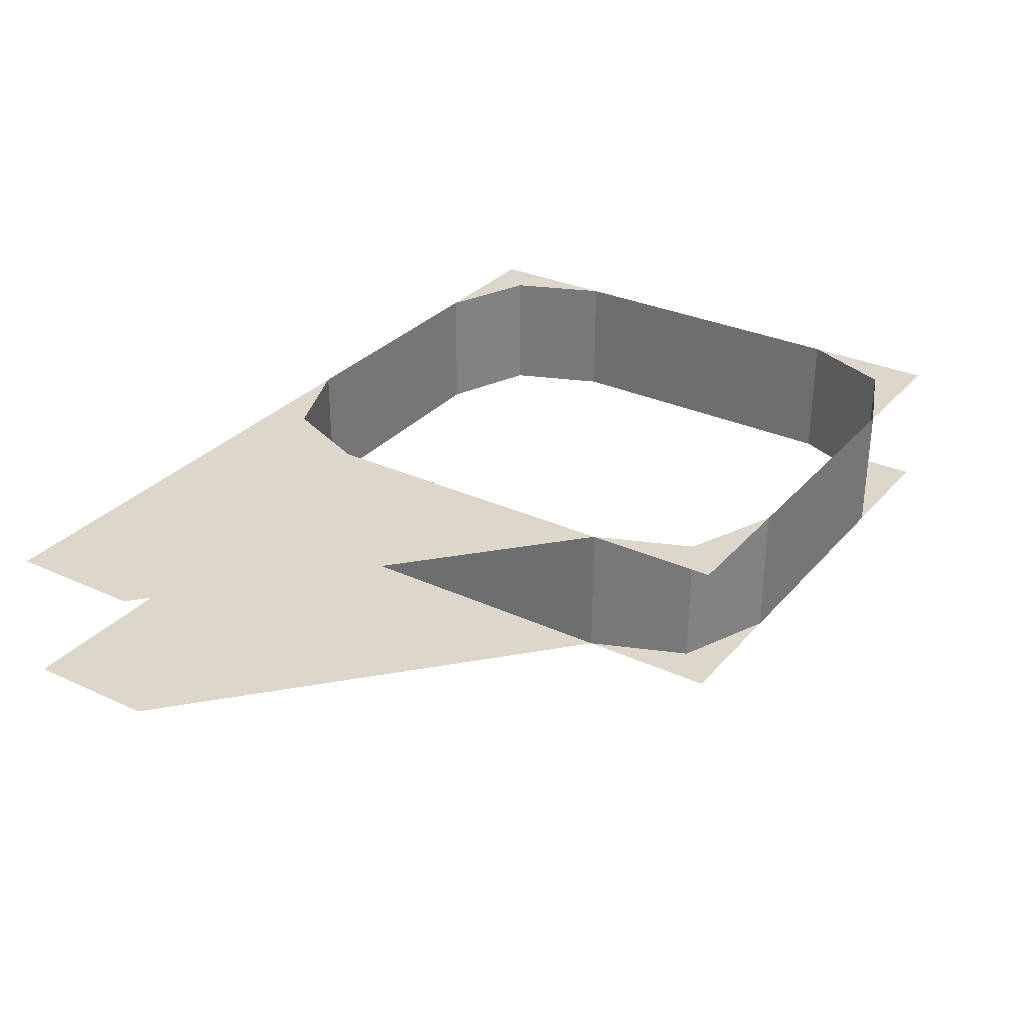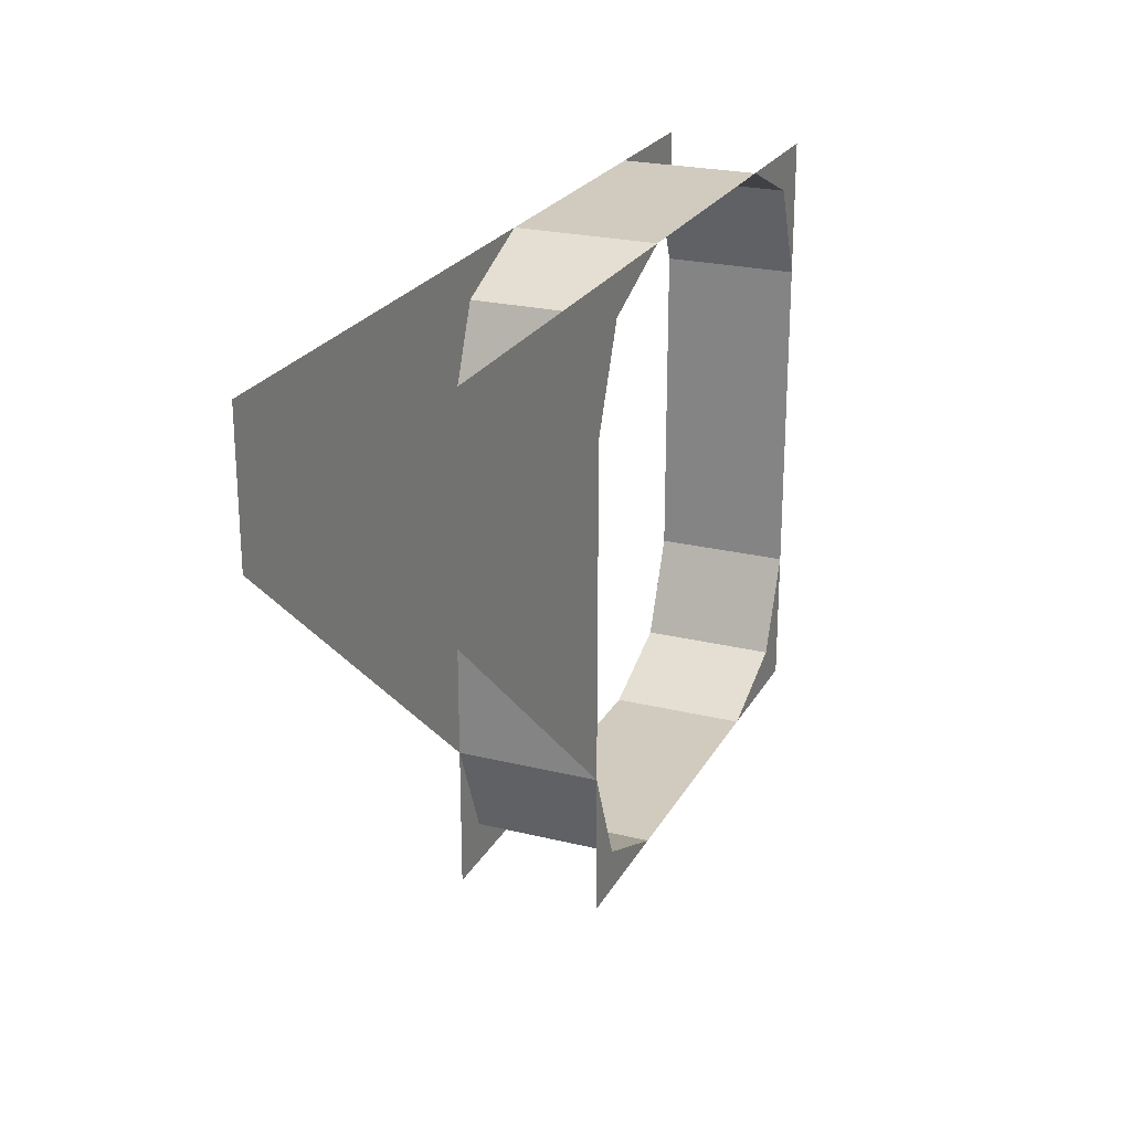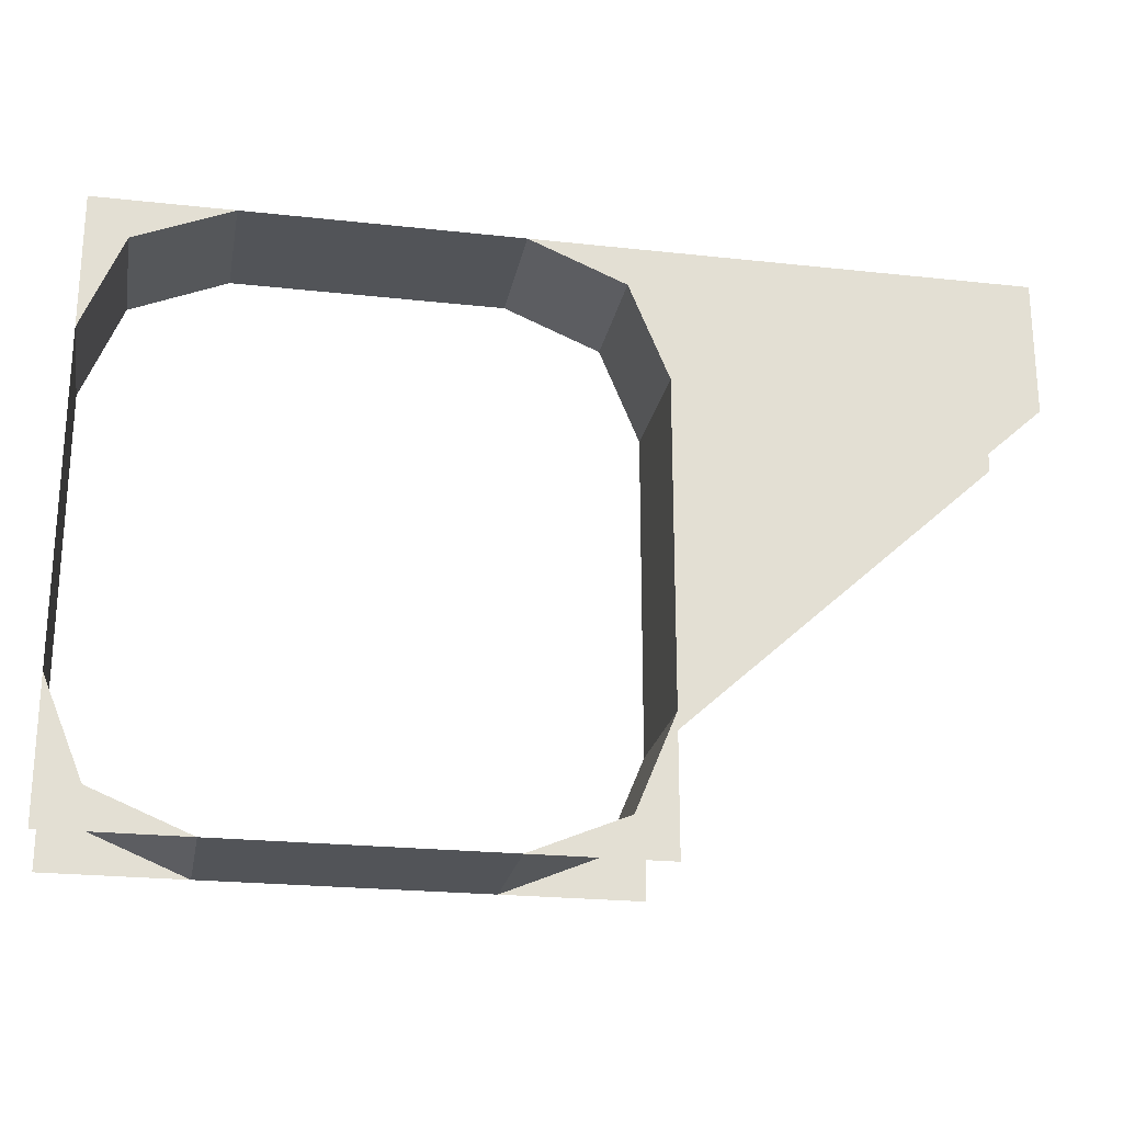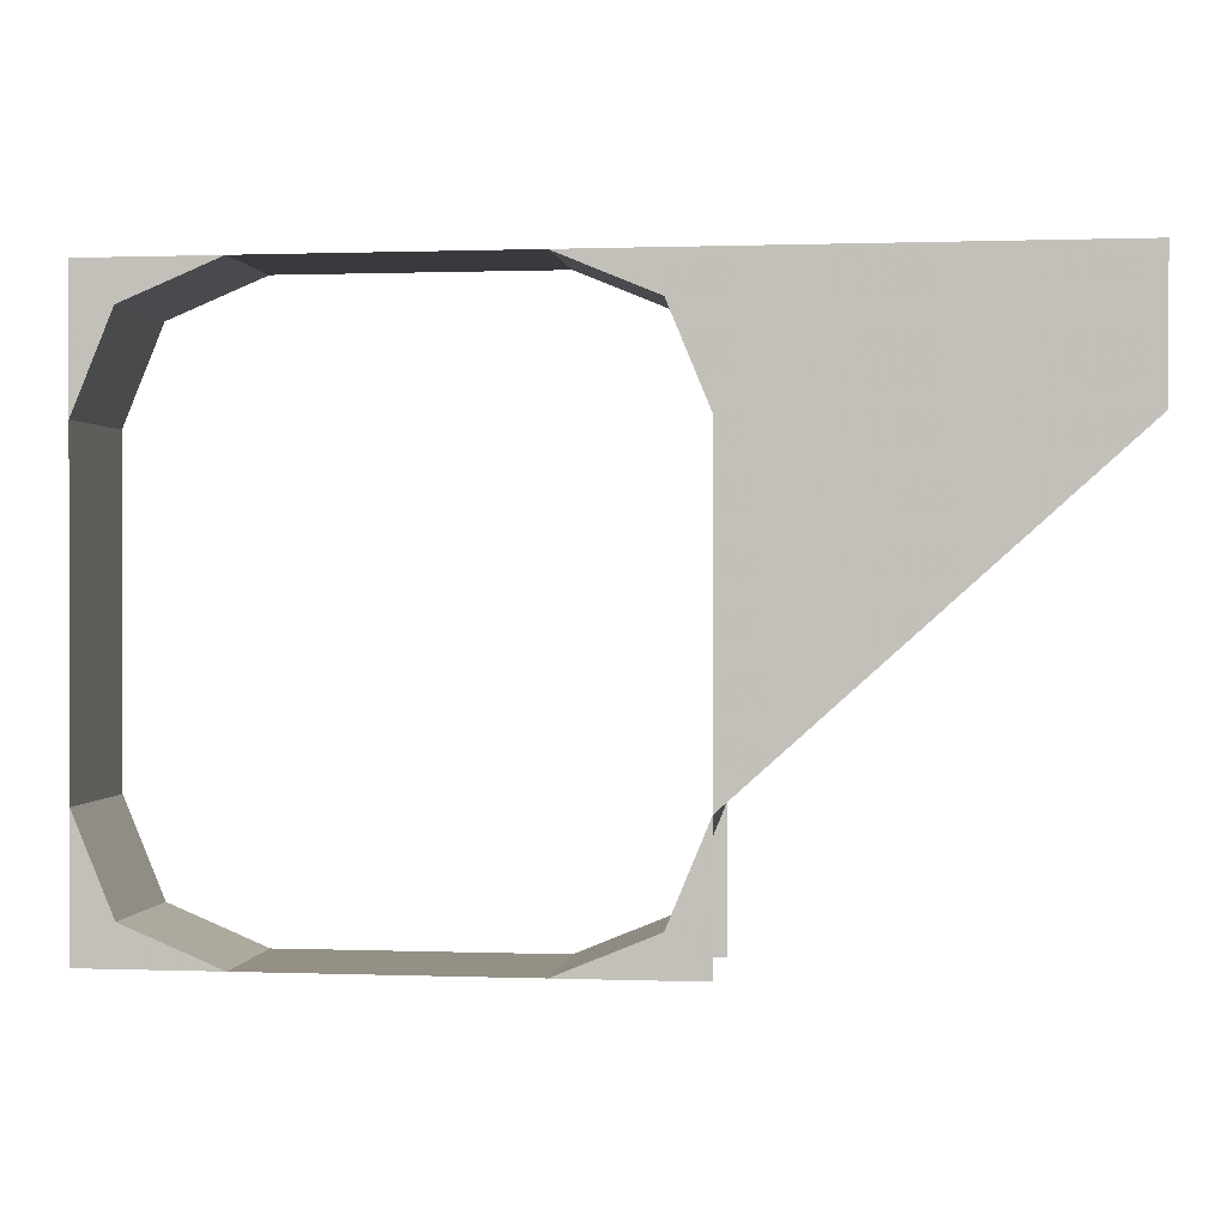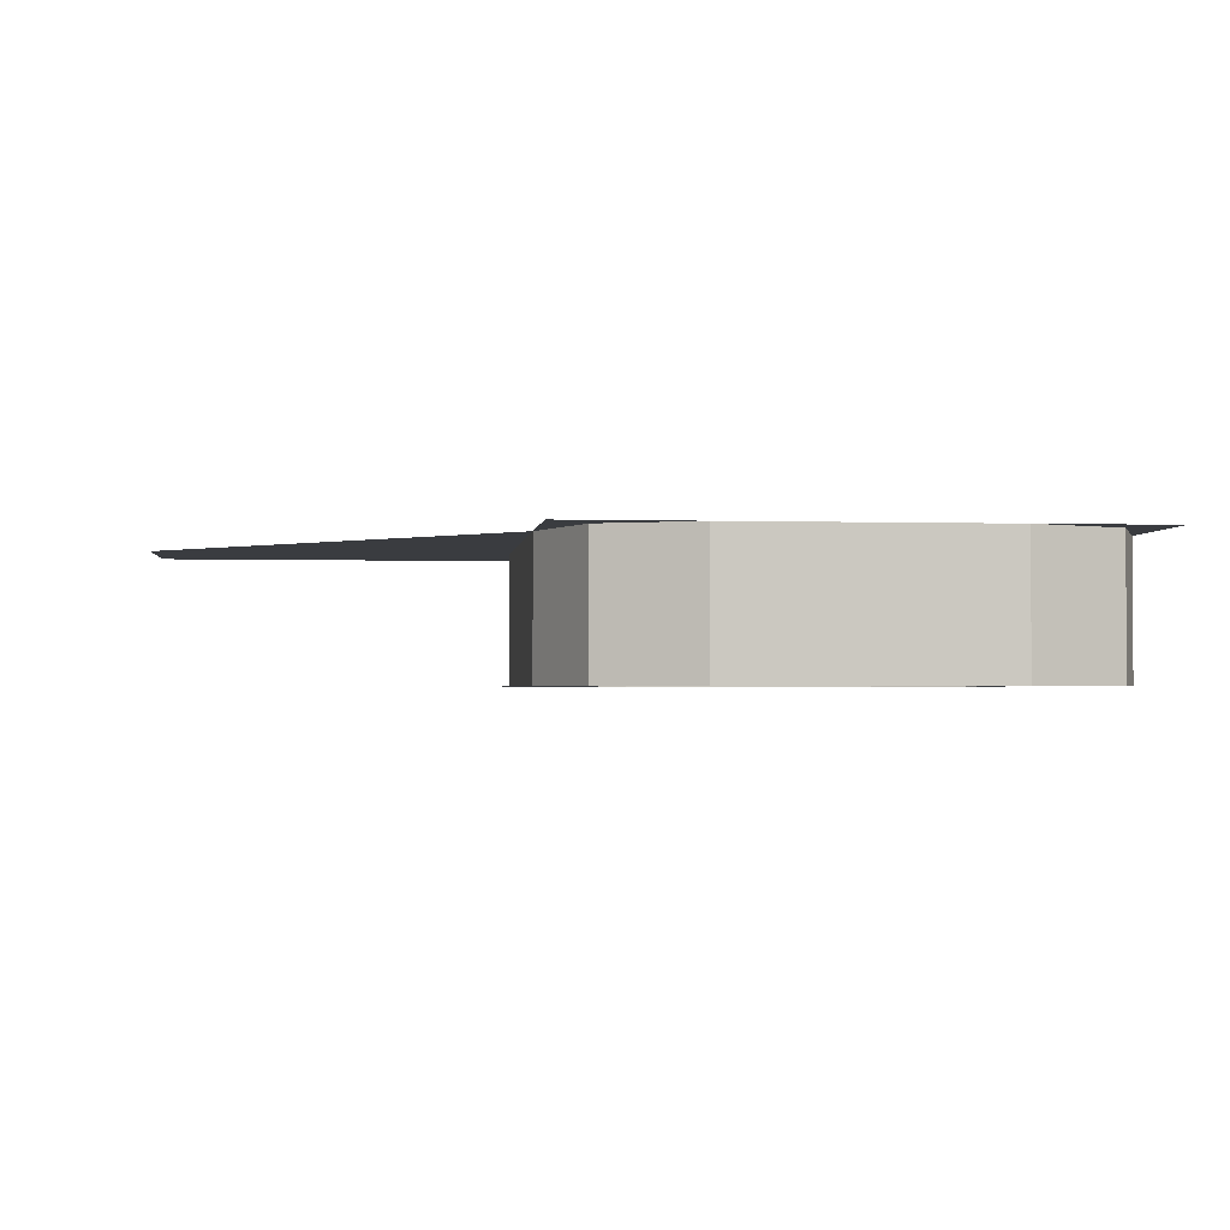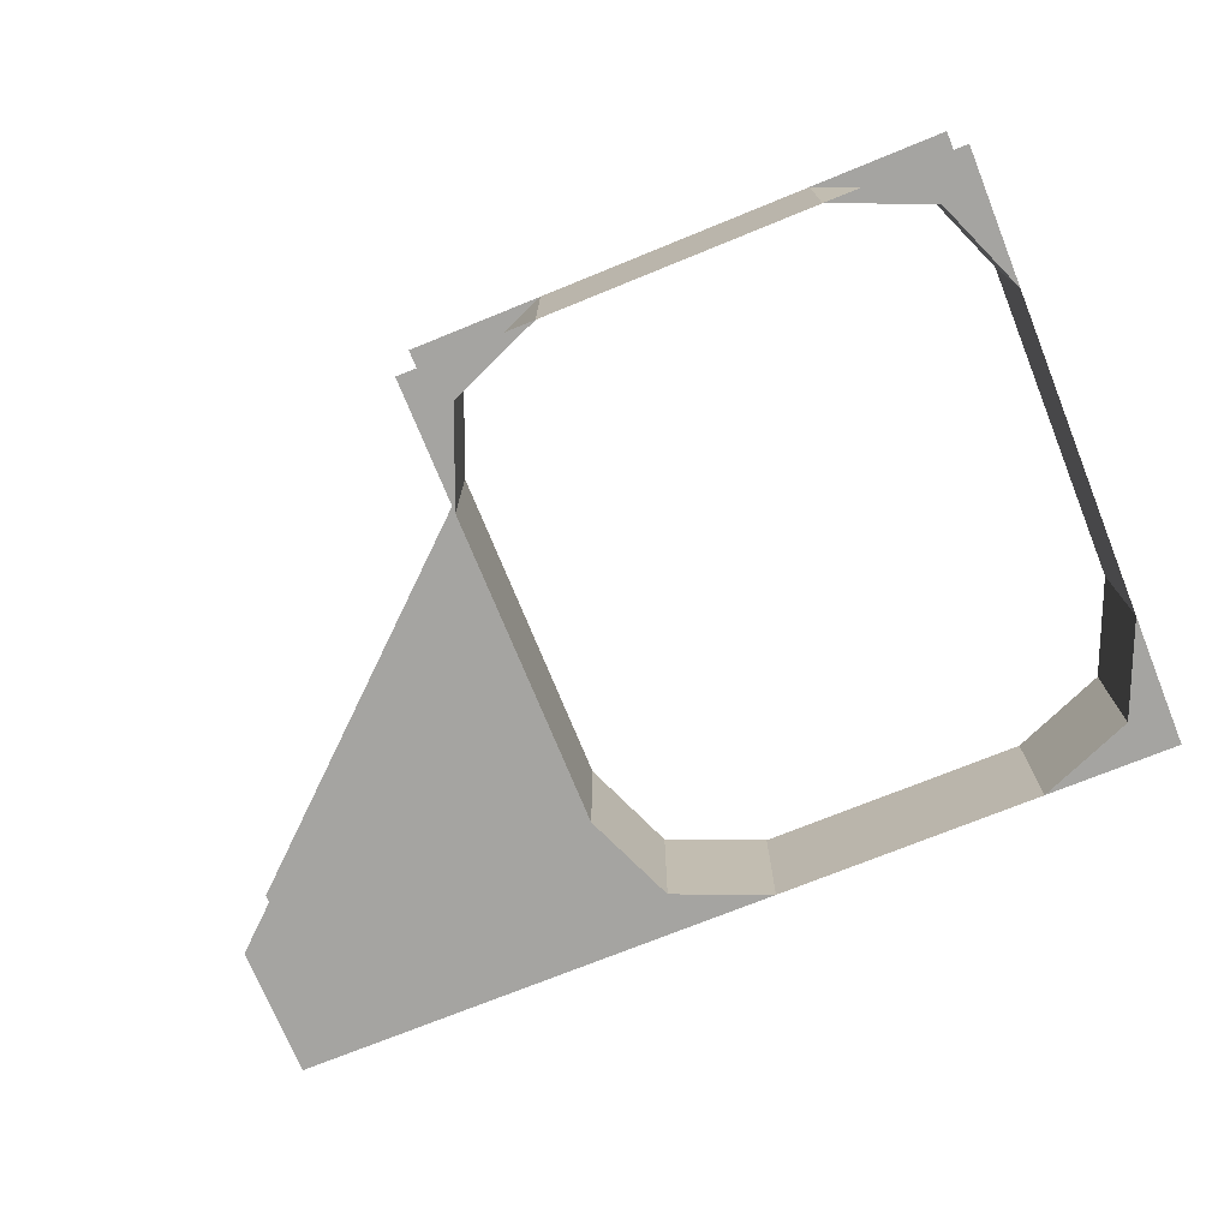
<metadata>
{"format":"obj","ext":"obj","renderer":"f3d","projection":"perspective","resolution":1024,"background":"white","views":[{"elev":30.7,"azim":123.4,"up":"+Y"},{"elev":23.5,"azim":112.5,"up":"+Z"},{"elev":-23.0,"azim":-10.6,"up":"+Z"},{"elev":0.6,"azim":7.7,"up":"+Z"},{"elev":-1.9,"azim":173.7,"up":"+Y"},{"elev":-73.2,"azim":-157.9,"up":"+Y"}]}
</metadata>
<code>
v -0.2439 -0.15 0.2861
v -0.2 -0.15 0.18
v -0.2 0 0.18
v -0.2439 0 0.2861
v -0.35 -0.15 0.33
v -0.2439 -0.15 0.2861
v -0.2439 0 0.2861
v -0.35 0 0.33
v -0.7561 -0.15 0.2861
v -0.8 -0.15 0.18
v -0.8 0 0.18
v -0.7561 0 0.2861
v -0.65 -0.15 0.33
v -0.7561 -0.15 0.2861
v -0.7561 0 0.2861
v -0.65 0 0.33
v -0.7561 -0.15 -0.2861
v -0.8 -0.15 -0.18
v -0.8 0 -0.18
v -0.7561 0 -0.2861
v -0.65 -0.15 -0.33
v -0.7561 -0.15 -0.2861
v -0.7561 0 -0.2861
v -0.65 0 -0.33
v -0.2439 -0.15 -0.2861
v -0.2 -0.15 -0.18
v -0.2 0 -0.18
v -0.2439 0 -0.2861
v -0.35 -0.15 -0.33
v -0.2439 -0.15 -0.2861
v -0.2439 0 -0.2861
v -0.35 0 -0.33
v -0.65 -0.15 -0.33
v -0.65 0 -0.33
v -0.35 0 -0.33
v -0.35 -0.15 -0.33
v -0.65 -0.15 0.33
v -0.65 0 0.33
v -0.35 0 0.33
v -0.35 -0.15 0.33
v -0.2 -0.15 0.18
v -0.2 0 0.18
v -0.2 0 -0.18
v -0.2 -0.15 -0.18
v -0.8 -0.15 0.18
v -0.8 0 0.18
v -0.8 0 -0.18
v -0.8 -0.15 -0.18
v -0.2 -0.15 0.33
v -0.2439 -0.15 0.2861
v -0.2 -0.15 0.18
v -0.2 -0.15 0.33
v -0.35 -0.15 0.33
v -0.2439 -0.15 0.2861
v -0.8 -0.15 0.33
v -0.7561 -0.15 0.2861
v -0.8 -0.15 0.18
v -0.8 -0.15 0.33
v -0.65 -0.15 0.33
v -0.7561 -0.15 0.2861
v -0.8 -0.15 -0.33
v -0.7561 -0.15 -0.2861
v -0.8 -0.15 -0.18
v -0.8 -0.15 -0.33
v -0.65 -0.15 -0.33
v -0.7561 -0.15 -0.2861
v -0.2 -0.15 -0.33
v -0.2439 -0.15 -0.2861
v -0.2 -0.15 -0.18
v -0.2 -0.15 -0.33
v -0.35 -0.15 -0.33
v -0.2439 -0.15 -0.2861
v -0.2 0 0.33
v -0.2439 0 0.2861
v -0.2 0 0.18
v -0.2 0 0.33
v -0.35 0 0.33
v -0.2439 0 0.2861
v -0.8 0 0.33
v -0.7561 0 0.2861
v -0.8 0 0.18
v -0.8 0 0.33
v -0.65 0 0.33
v -0.7561 0 0.2861
v -0.8 0 -0.33
v -0.7561 0 -0.2861
v -0.8 0 -0.18
v -0.8 0 -0.33
v -0.65 0 -0.33
v -0.7561 0 -0.2861
v -0.2 0 -0.33
v -0.2439 0 -0.2861
v -0.2 0 -0.18
v -0.2 0 -0.33
v -0.35 0 -0.33
v -0.2439 0 -0.2861
v 0.2 -0.15 0.33
v -0.2 -0.15 0.33
v -0.2 -0.15 0.18
v 0.2 -0.15 0.18
v -0.2 -0.15 -0.18
v 0.2 -0.15 0.18
v -0.2 -0.15 0.18
v -0.2 0 0.18
v -0.2 0 0.33
v 0.2 0 0.33
v 0.2 0 0.18
v 0.2 0 0.18
v -0.2 0 -0.18
v -0.2 0 0.18
g mesh6891805
f 1 3 2
f 3 1 4
f 5 7 6
f 7 5 8
g mesh6891811
f 9 10 11
f 11 12 9
f 13 14 15
f 15 16 13
g mesh6891817
f 17 19 18
f 19 17 20
f 21 23 22
f 23 21 24
g mesh6891823
f 25 26 27
f 27 28 25
f 29 30 31
f 31 32 29
g mesh6891827
f 33 35 34
f 35 33 36
g mesh6891829
f 37 38 39
f 39 40 37
g mesh6891831
f 41 42 43
f 43 44 41
g mesh6891833
f 45 47 46
f 47 45 48
g mesh6891835
f 49 50 51
f 52 53 54
g mesh6891837
f 55 57 56
f 58 60 59
g mesh6891839
f 61 62 63
f 64 65 66
g mesh6891841
f 67 69 68
f 70 72 71
g mesh6891843
f 73 75 74
f 76 78 77
g mesh6891845
f 79 80 81
f 82 83 84
g mesh6891847
f 85 87 86
f 88 90 89
g mesh6891849
f 91 92 93
f 94 95 96
g mesh6891851
f 97 98 99
f 99 100 97
f 101 102 103
f 104 105 106
f 106 107 104
f 108 109 110

</code>
